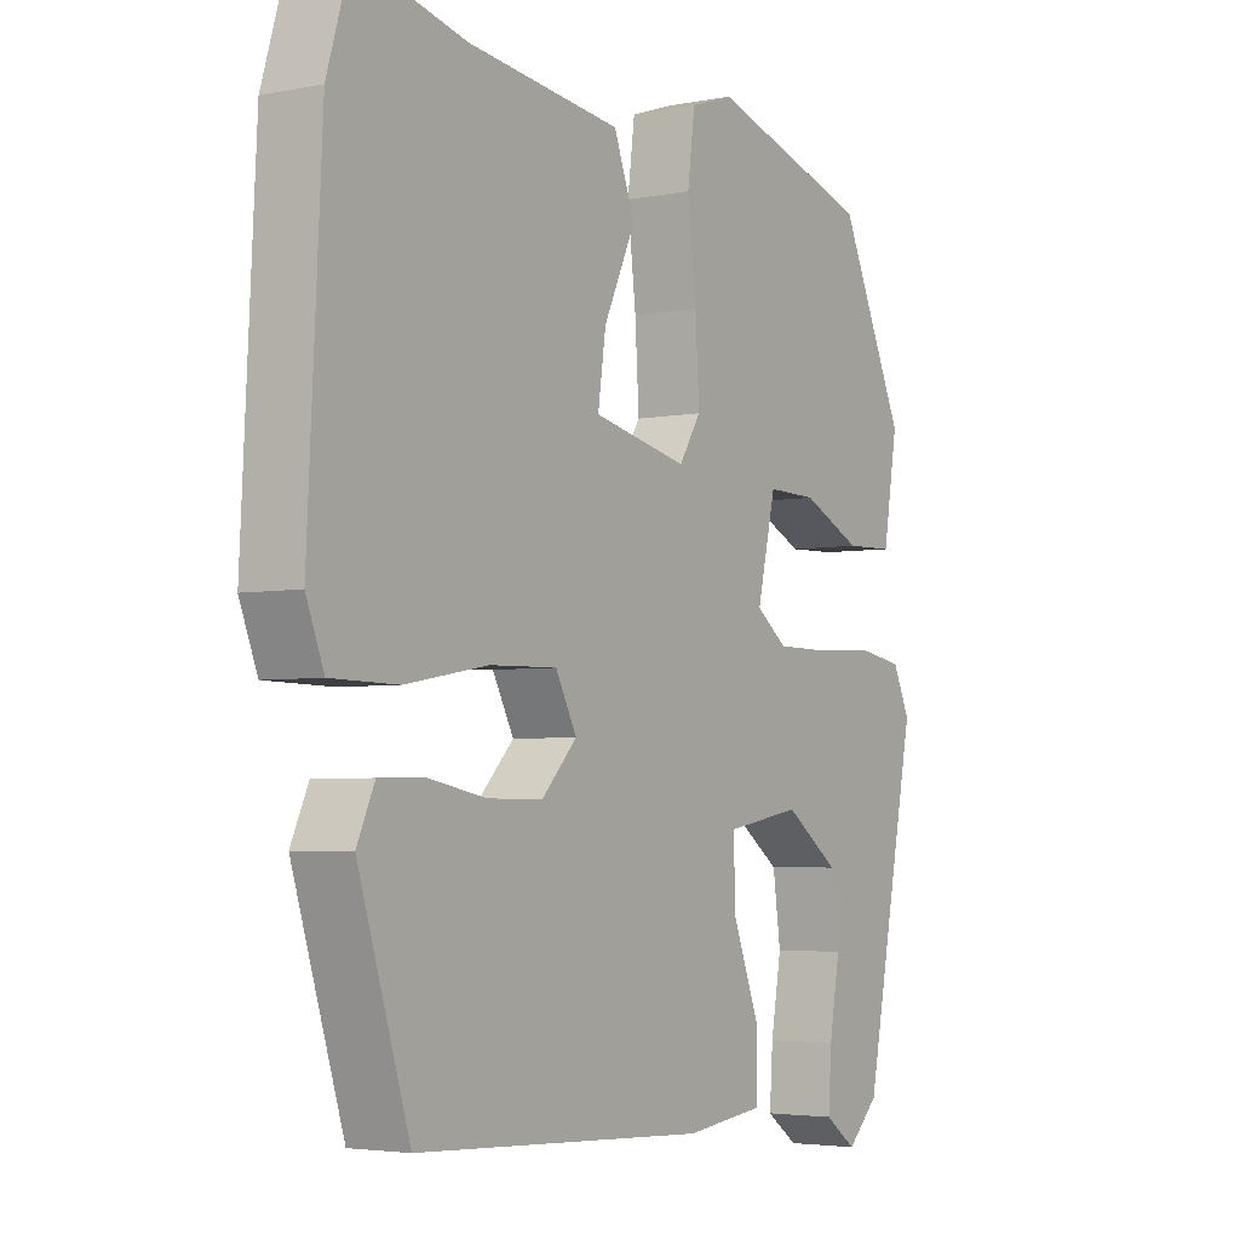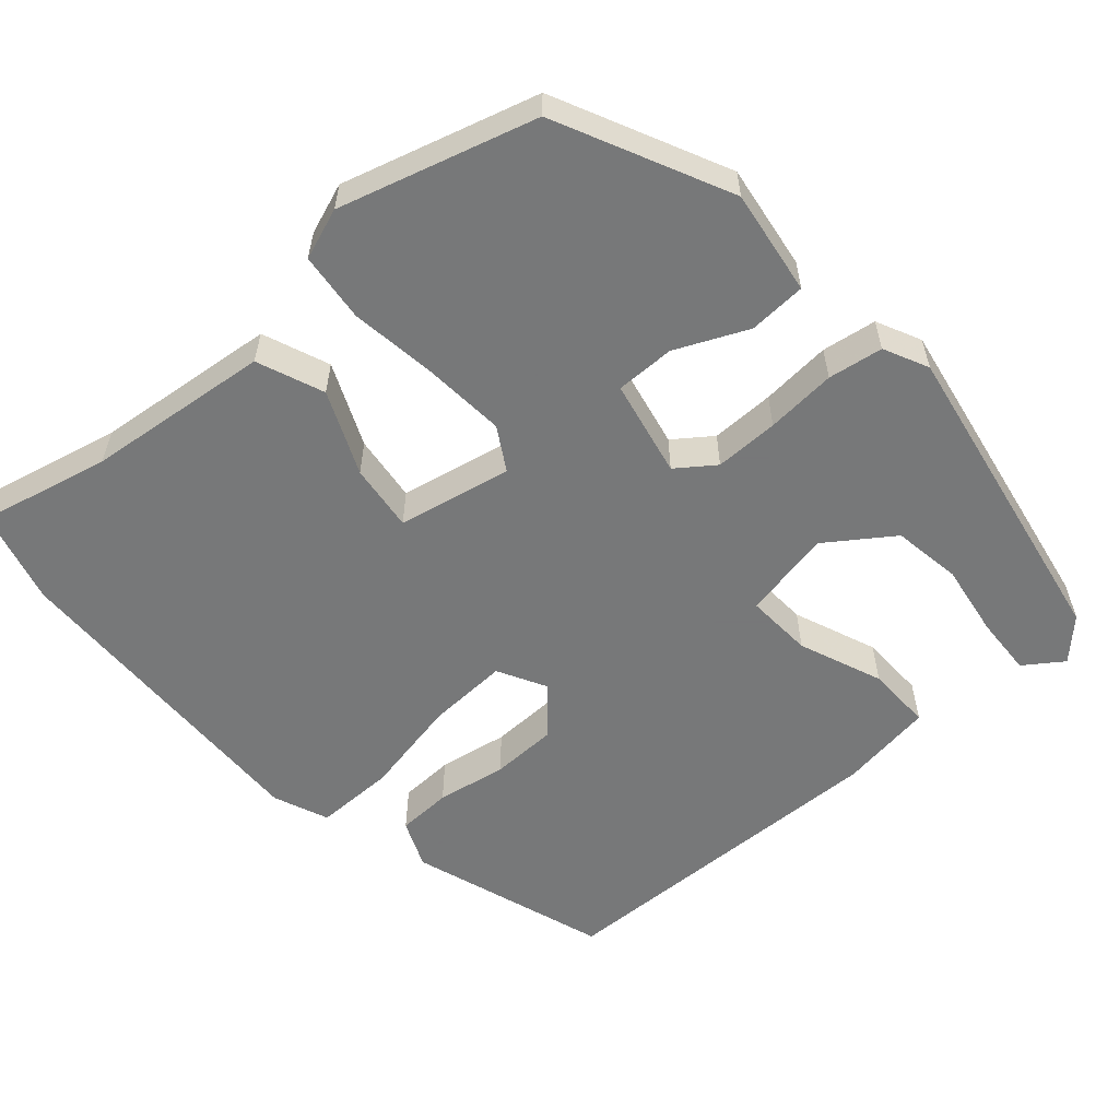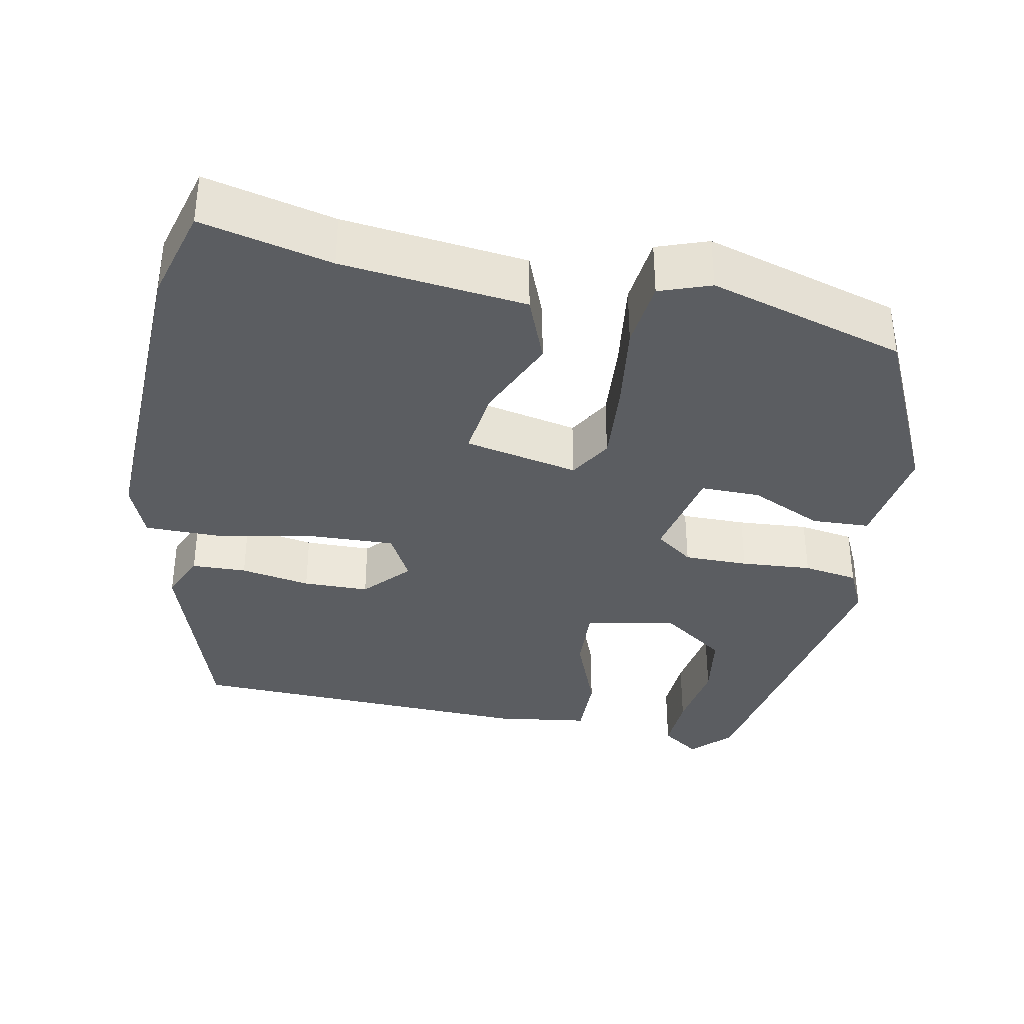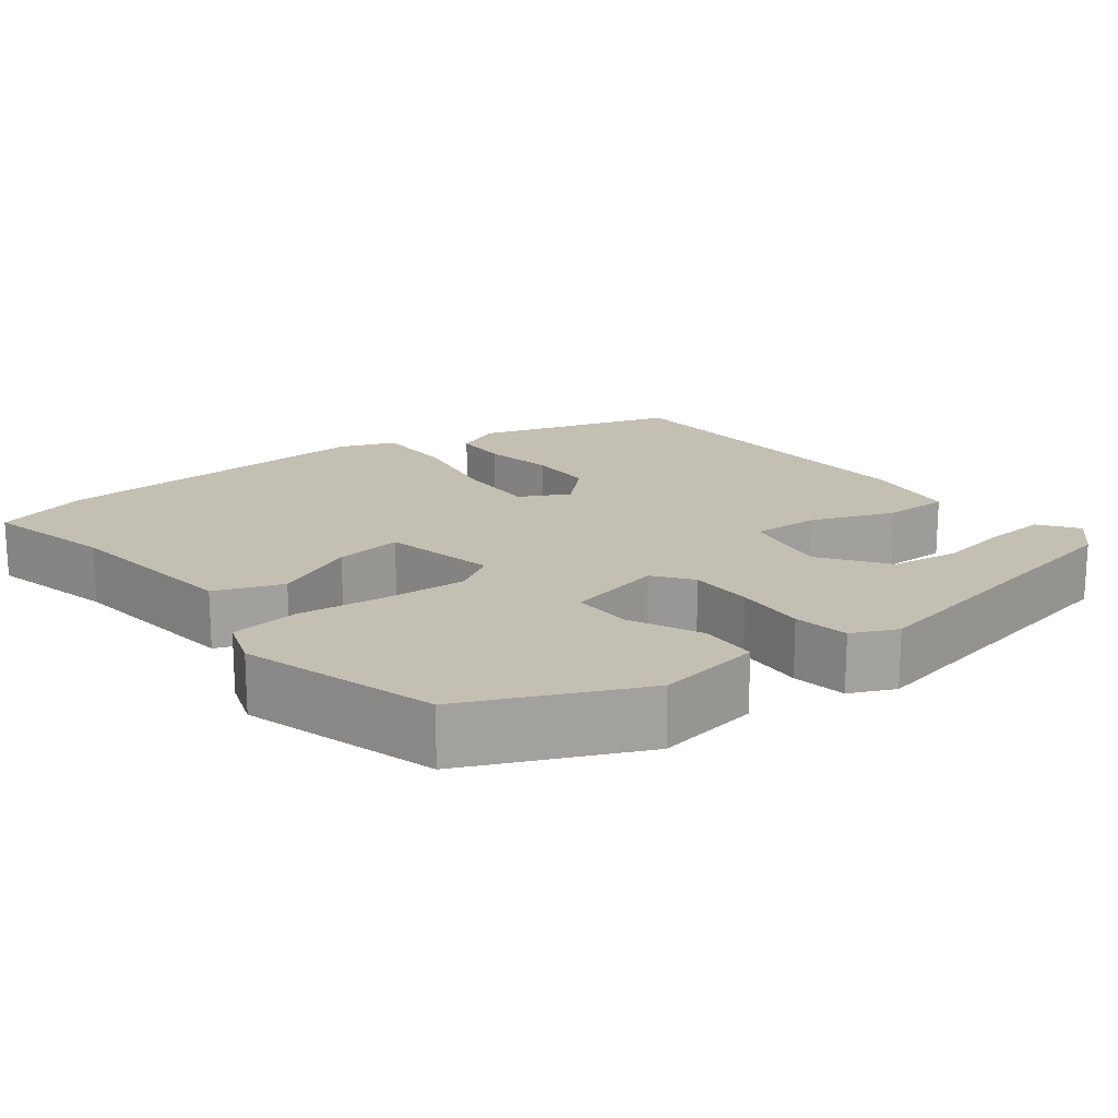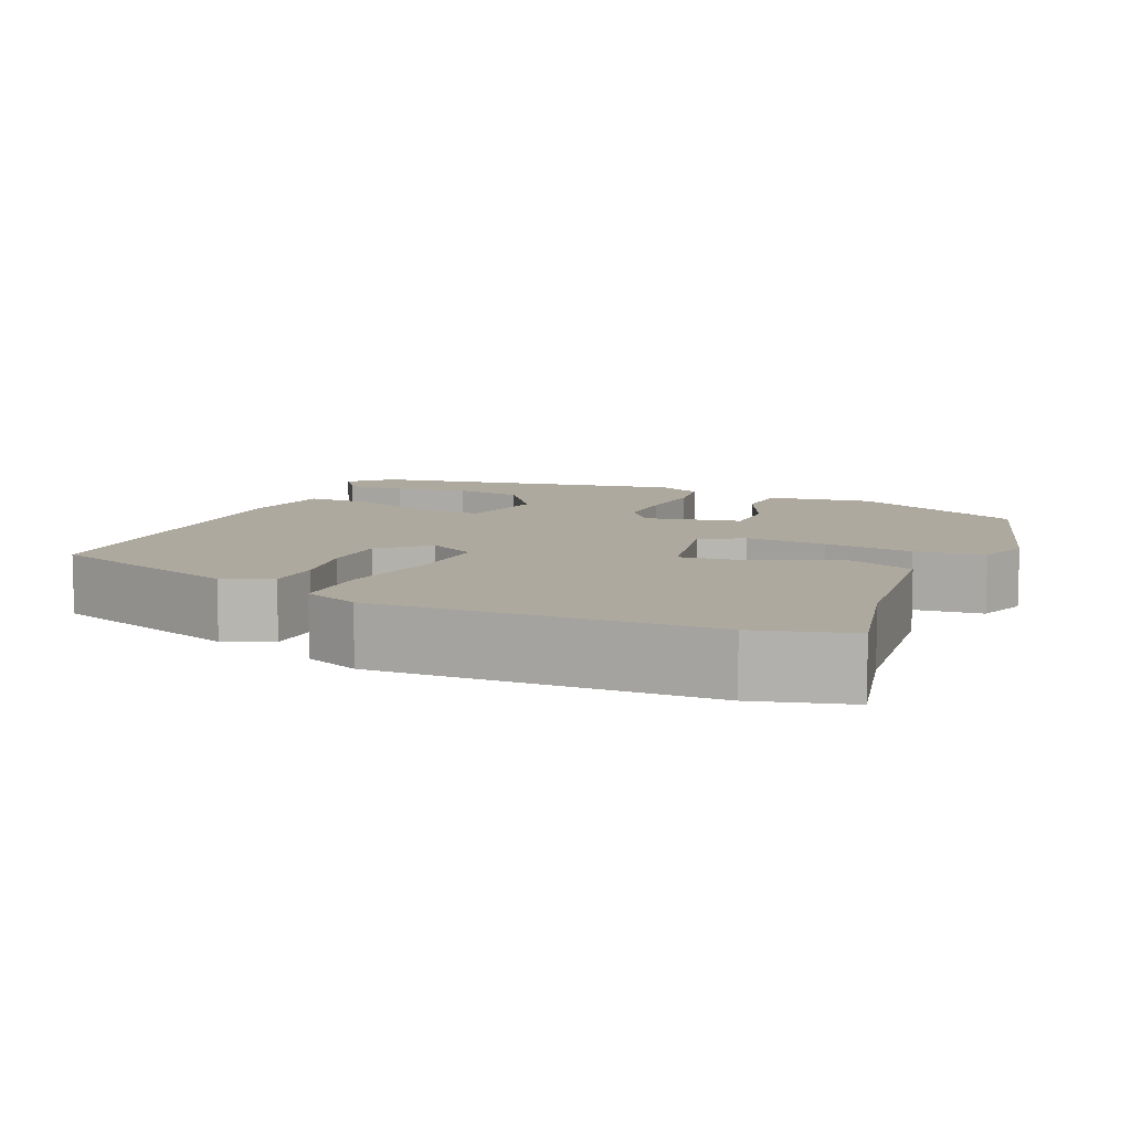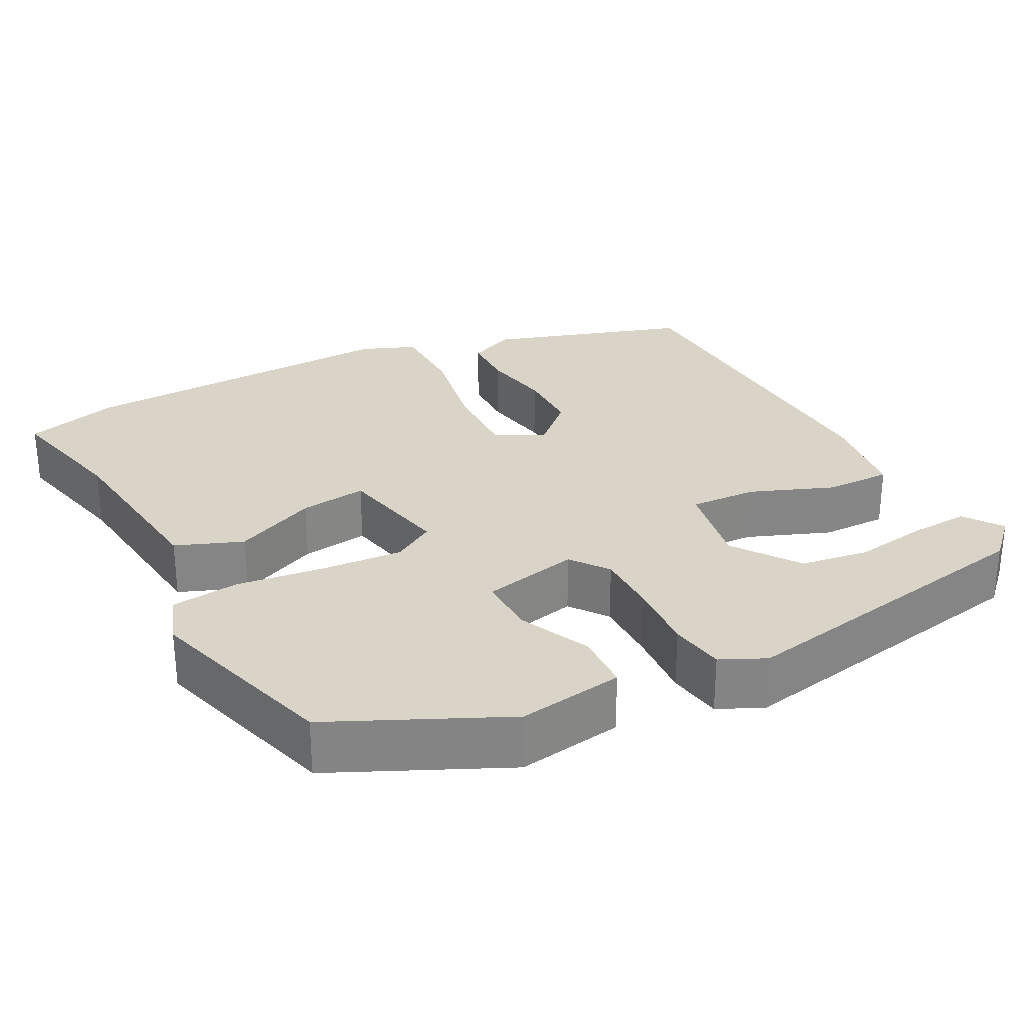
<metadata>
{"format":"obj","ext":"obj","renderer":"f3d","projection":"perspective","resolution":1024,"background":"white","views":[{"elev":-3.8,"azim":-56.6,"up":"+Z"},{"elev":-57.3,"azim":42.5,"up":"+Y"},{"elev":-36.0,"azim":-10.2,"up":"+Y"},{"elev":17.8,"azim":52.6,"up":"+Y"},{"elev":9.0,"azim":-65.3,"up":"+Y"},{"elev":28.8,"azim":63.0,"up":"+Y"}]}
</metadata>
<code>
v -0.525 0.07 0.416
v -0.49 0.07 0.535
v -0.327 0.07 0.494
v -0.095 0.07 0.464
v -0.063 0.07 0.379
v -0.111 0.07 0.275
v -0.123 0.07 0.19
v 0.02 0.07 0.158
v 0.053 0.07 0.211
v 0.047 0.07 0.313
v 0.034 0.07 0.426
v 0.045 0.07 0.513
v 0.11 0.07 0.535
v 0.356 0.07 0.459
v 0.455 0.07 0.24
v 0.433 0.07 0.107
v 0.36 0.07 0.105
v 0.27 0.07 0.148
v 0.195 0.07 0.15
v 0.167 0.07 0.028
v 0.214 0.07 -0.008
v 0.295 0.07 -0.009
v 0.384 0.07 -0.004
v 0.453 0.07 -0.016
v 0.479 0.07 -0.073
v 0.399 0.07 -0.476
v 0.351 0.07 -0.523
v 0.303 0.07 -0.488
v 0.308 0.07 -0.413
v 0.324 0.07 -0.32
v 0.312 0.07 -0.233
v 0.23 0.07 -0.173
v 0.116 0.07 -0.193
v 0.119 0.07 -0.278
v 0.159 0.07 -0.384
v 0.159 0.07 -0.467
v 0.04 0.07 -0.482
v -0.401 0.07 -0.46
v -0.479 0.07 -0.209
v -0.452 0.07 -0.149
v -0.383 0.07 -0.148
v -0.295 0.07 -0.165
v -0.212 0.07 -0.165
v -0.159 0.07 -0.109
v -0.191 0.07 -0.047
v -0.293 0.07 -0.049
v -0.418 0.07 -0.071
v -0.519 0.07 -0.069
v -0.546 0.07 0.001
v -0.525 0 0.416
v -0.49 0 0.535
v -0.327 0 0.494
v -0.095 0 0.464
v -0.063 0 0.379
v -0.111 0 0.275
v -0.123 0 0.19
v 0.02 0 0.158
v 0.053 0 0.211
v 0.047 0 0.313
v 0.034 0 0.426
v 0.045 0 0.513
v 0.11 0 0.535
v 0.356 0 0.459
v 0.455 0 0.24
v 0.433 0 0.107
v 0.36 0 0.105
v 0.27 0 0.148
v 0.195 0 0.15
v 0.167 0 0.028
v 0.214 0 -0.008
v 0.295 0 -0.009
v 0.384 0 -0.004
v 0.453 0 -0.016
v 0.479 0 -0.073
v 0.399 0 -0.476
v 0.351 0 -0.523
v 0.303 0 -0.488
v 0.308 0 -0.413
v 0.324 0 -0.32
v 0.312 0 -0.233
v 0.23 0 -0.173
v 0.116 0 -0.193
v 0.119 0 -0.278
v 0.159 0 -0.384
v 0.159 0 -0.467
v 0.04 0 -0.482
v -0.401 0 -0.46
v -0.479 0 -0.209
v -0.452 0 -0.149
v -0.383 0 -0.148
v -0.295 0 -0.165
v -0.212 0 -0.165
v -0.159 0 -0.109
v -0.191 0 -0.047
v -0.293 0 -0.049
v -0.418 0 -0.071
v -0.519 0 -0.069
v -0.546 0 0.001
f 46 47 48 49
f 45 46 49 1
f 39 40 41 42
f 39 42 43
f 38 39 43
f 37 38 43 44
f 34 35 36 37
f 33 34 37 44
f 27 28 29 30
f 25 26 27 30
f 25 30 31
f 22 23 24 25
f 21 22 25 31
f 20 21 31 32
f 15 16 17 18
f 15 18 19
f 14 15 19
f 13 14 19
f 10 11 12 13
f 9 10 13 19
f 8 9 19 20
f 3 4 5 6
f 3 6 7
f 45 1 2 3
f 45 3 7
f 32 33 44 45
f 20 32 45
f 7 8 20 45
f 98 97 96 95
f 50 98 95 94
f 91 90 89 88
f 92 91 88
f 92 88 87
f 93 92 87 86
f 86 85 84 83
f 93 86 83 82
f 79 78 77 76
f 79 76 75 74
f 80 79 74
f 74 73 72 71
f 80 74 71 70
f 81 80 70 69
f 67 66 65 64
f 68 67 64
f 68 64 63
f 68 63 62
f 62 61 60 59
f 68 62 59 58
f 69 68 58 57
f 55 54 53 52
f 56 55 52
f 52 51 50 94
f 56 52 94
f 94 93 82 81
f 94 81 69
f 94 69 57 56
f 1 50 51 2
f 2 51 52 3
f 3 52 53 4
f 4 53 54 5
f 5 54 55 6
f 6 55 56 7
f 7 56 57 8
f 8 57 58 9
f 9 58 59 10
f 10 59 60 11
f 11 60 61 12
f 12 61 62 13
f 13 62 63 14
f 14 63 64 15
f 15 64 65 16
f 16 65 66 17
f 17 66 67 18
f 18 67 68 19
f 19 68 69 20
f 20 69 70 21
f 21 70 71 22
f 22 71 72 23
f 23 72 73 24
f 24 73 74 25
f 25 74 75 26
f 26 75 76 27
f 27 76 77 28
f 28 77 78 29
f 29 78 79 30
f 30 79 80 31
f 31 80 81 32
f 32 81 82 33
f 33 82 83 34
f 34 83 84 35
f 35 84 85 36
f 36 85 86 37
f 37 86 87 38
f 38 87 88 39
f 39 88 89 40
f 40 89 90 41
f 41 90 91 42
f 42 91 92 43
f 43 92 93 44
f 44 93 94 45
f 45 94 95 46
f 46 95 96 47
f 47 96 97 48
f 48 97 98 49
f 49 98 50 1

</code>
